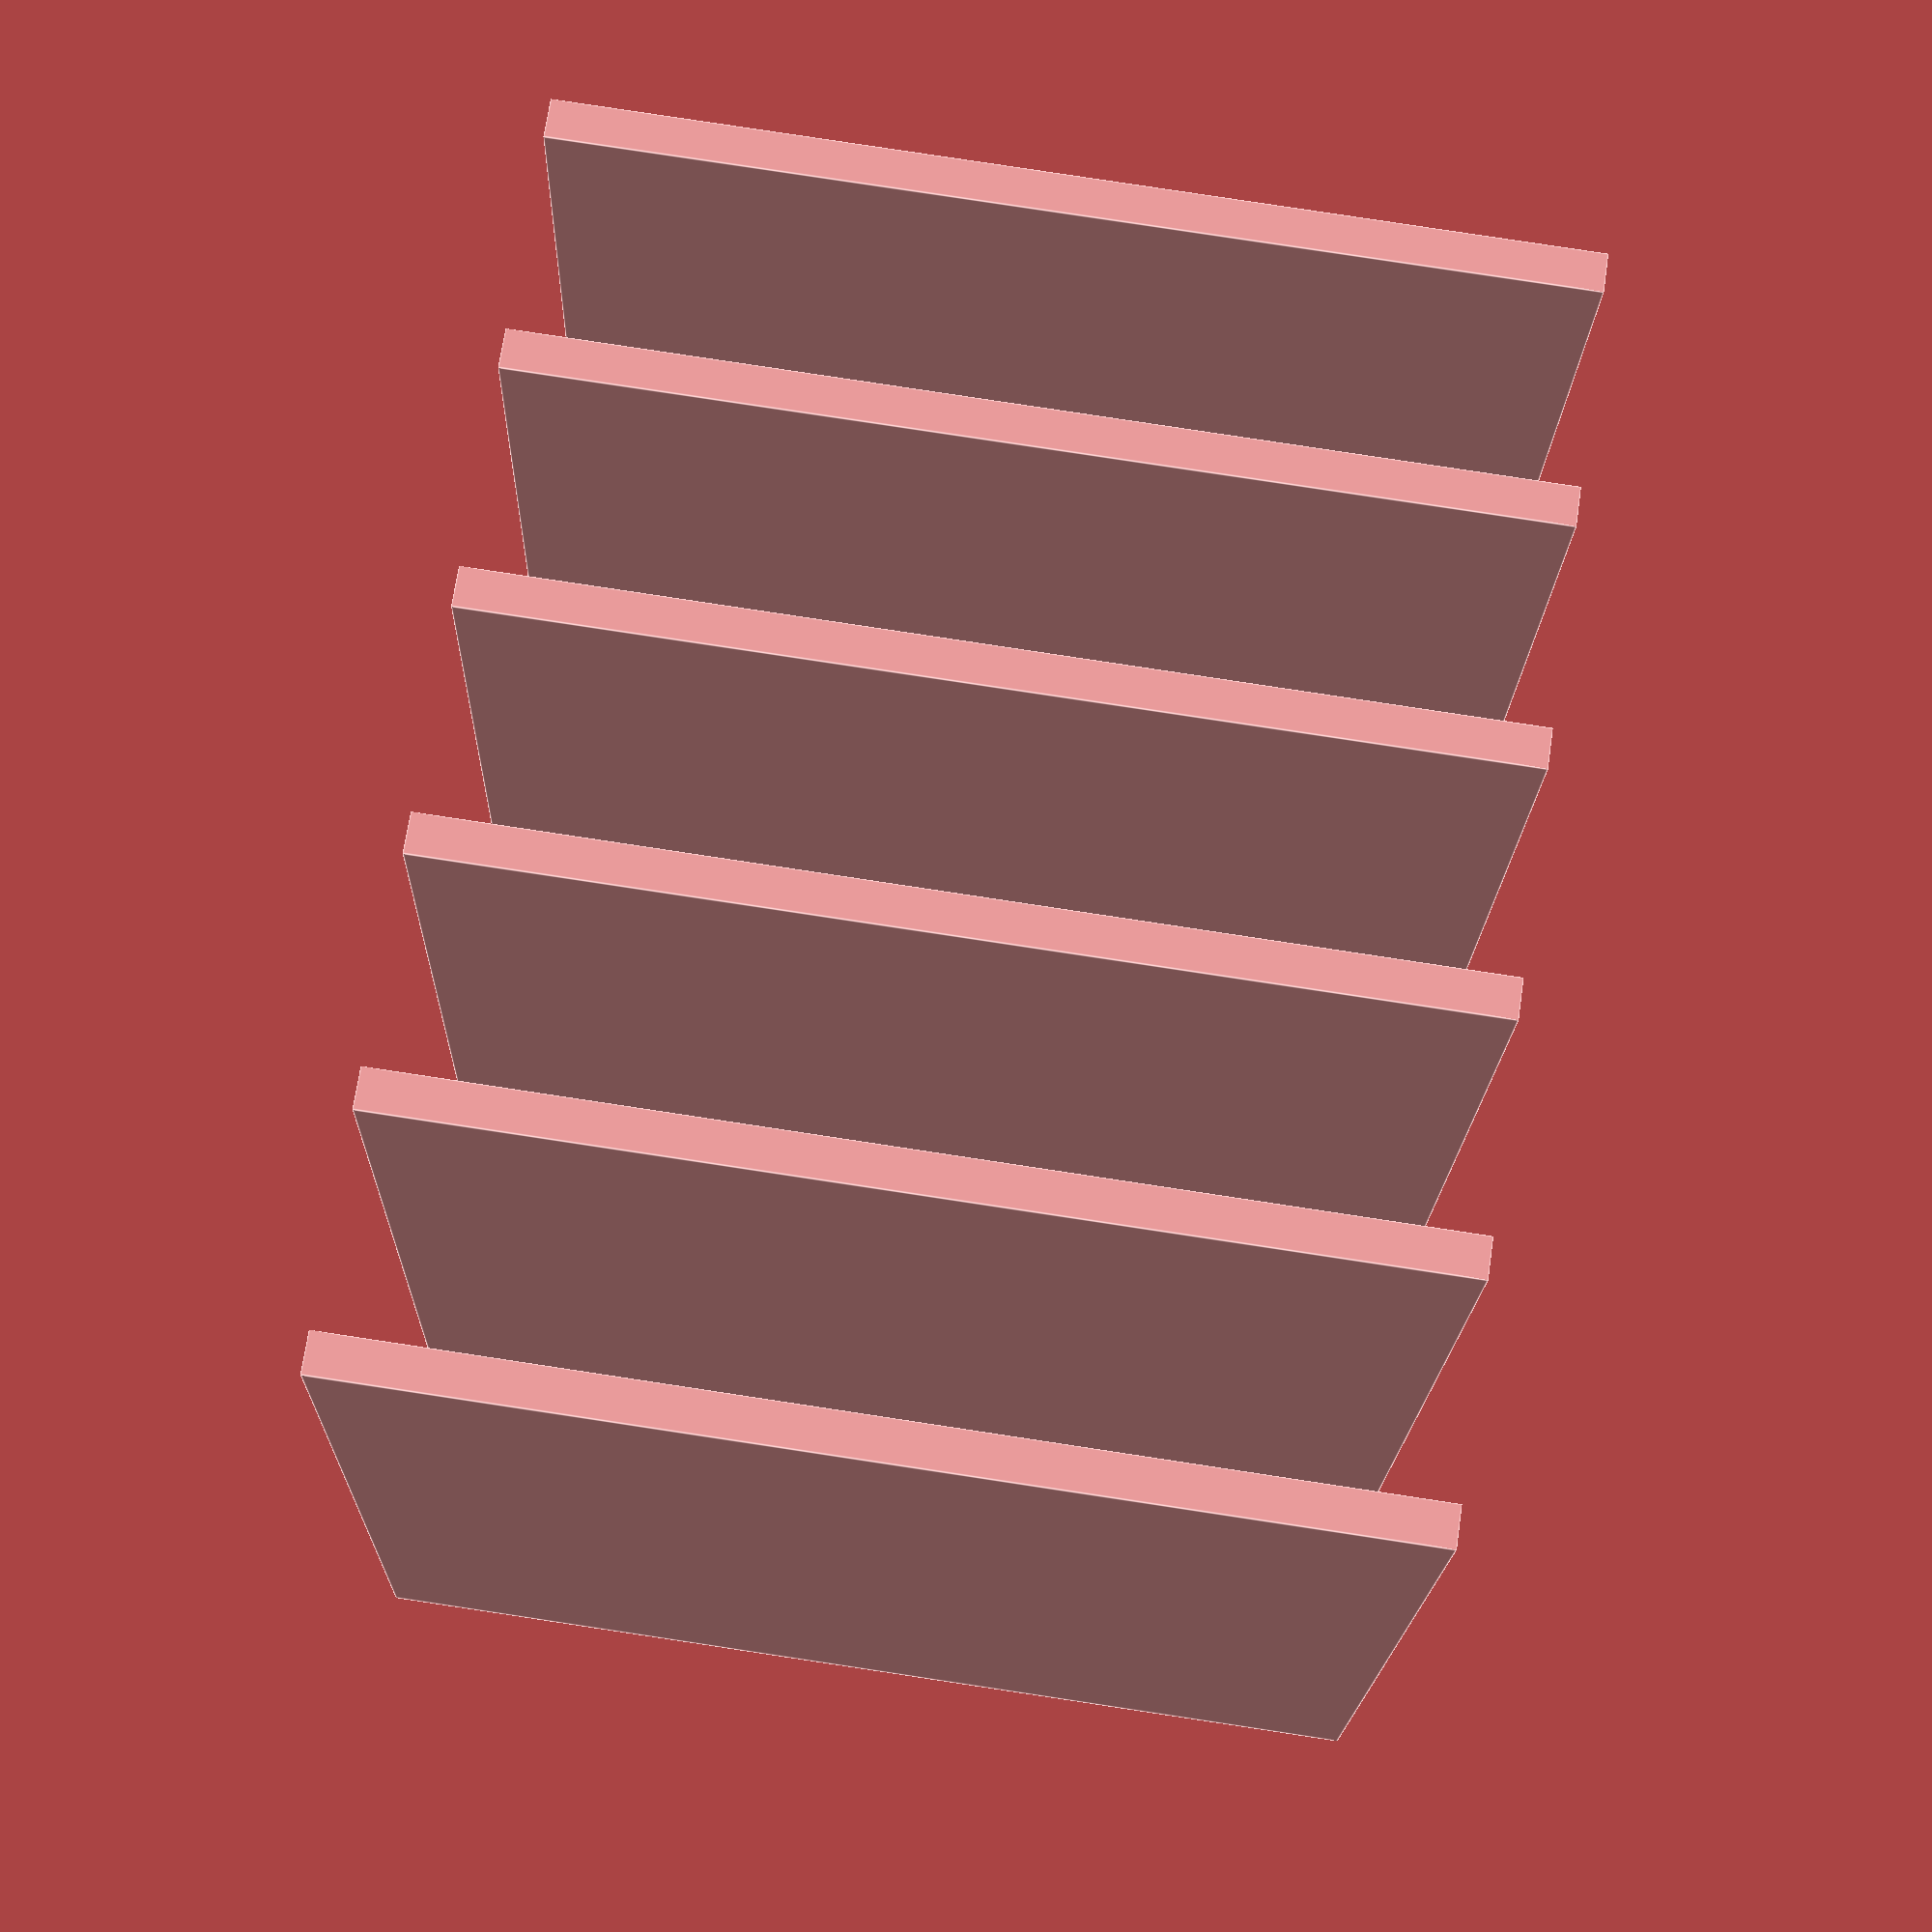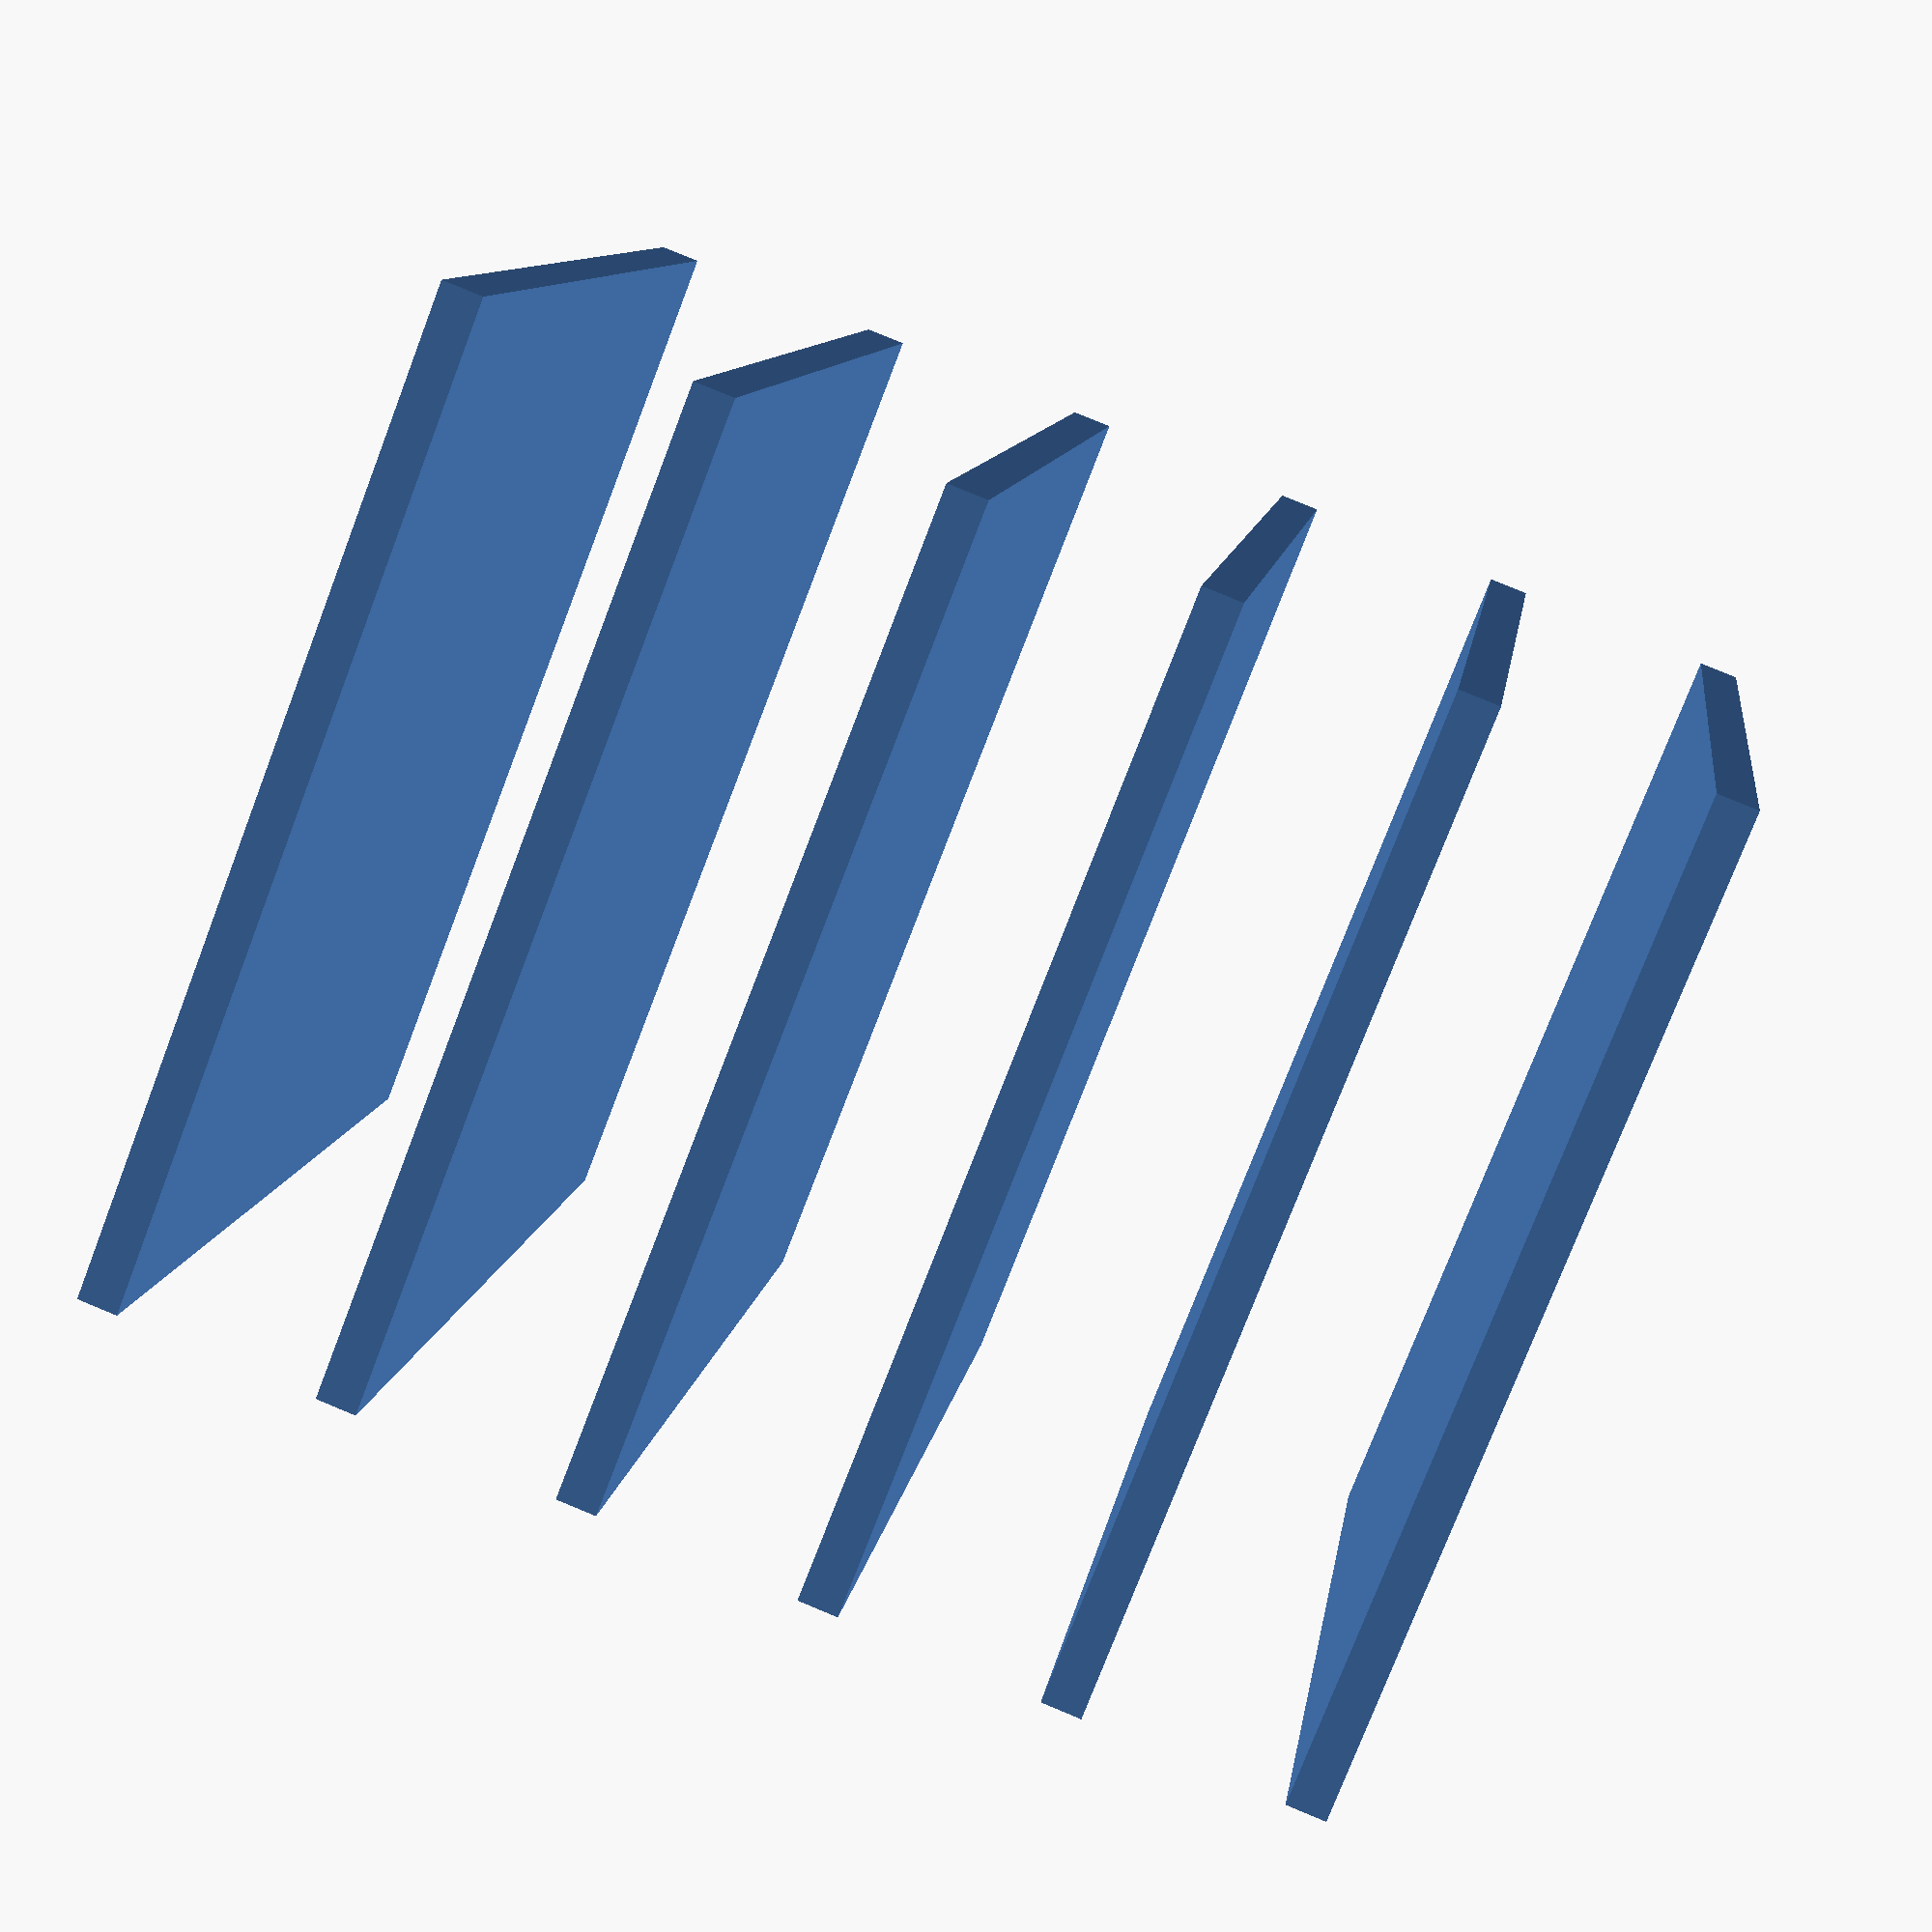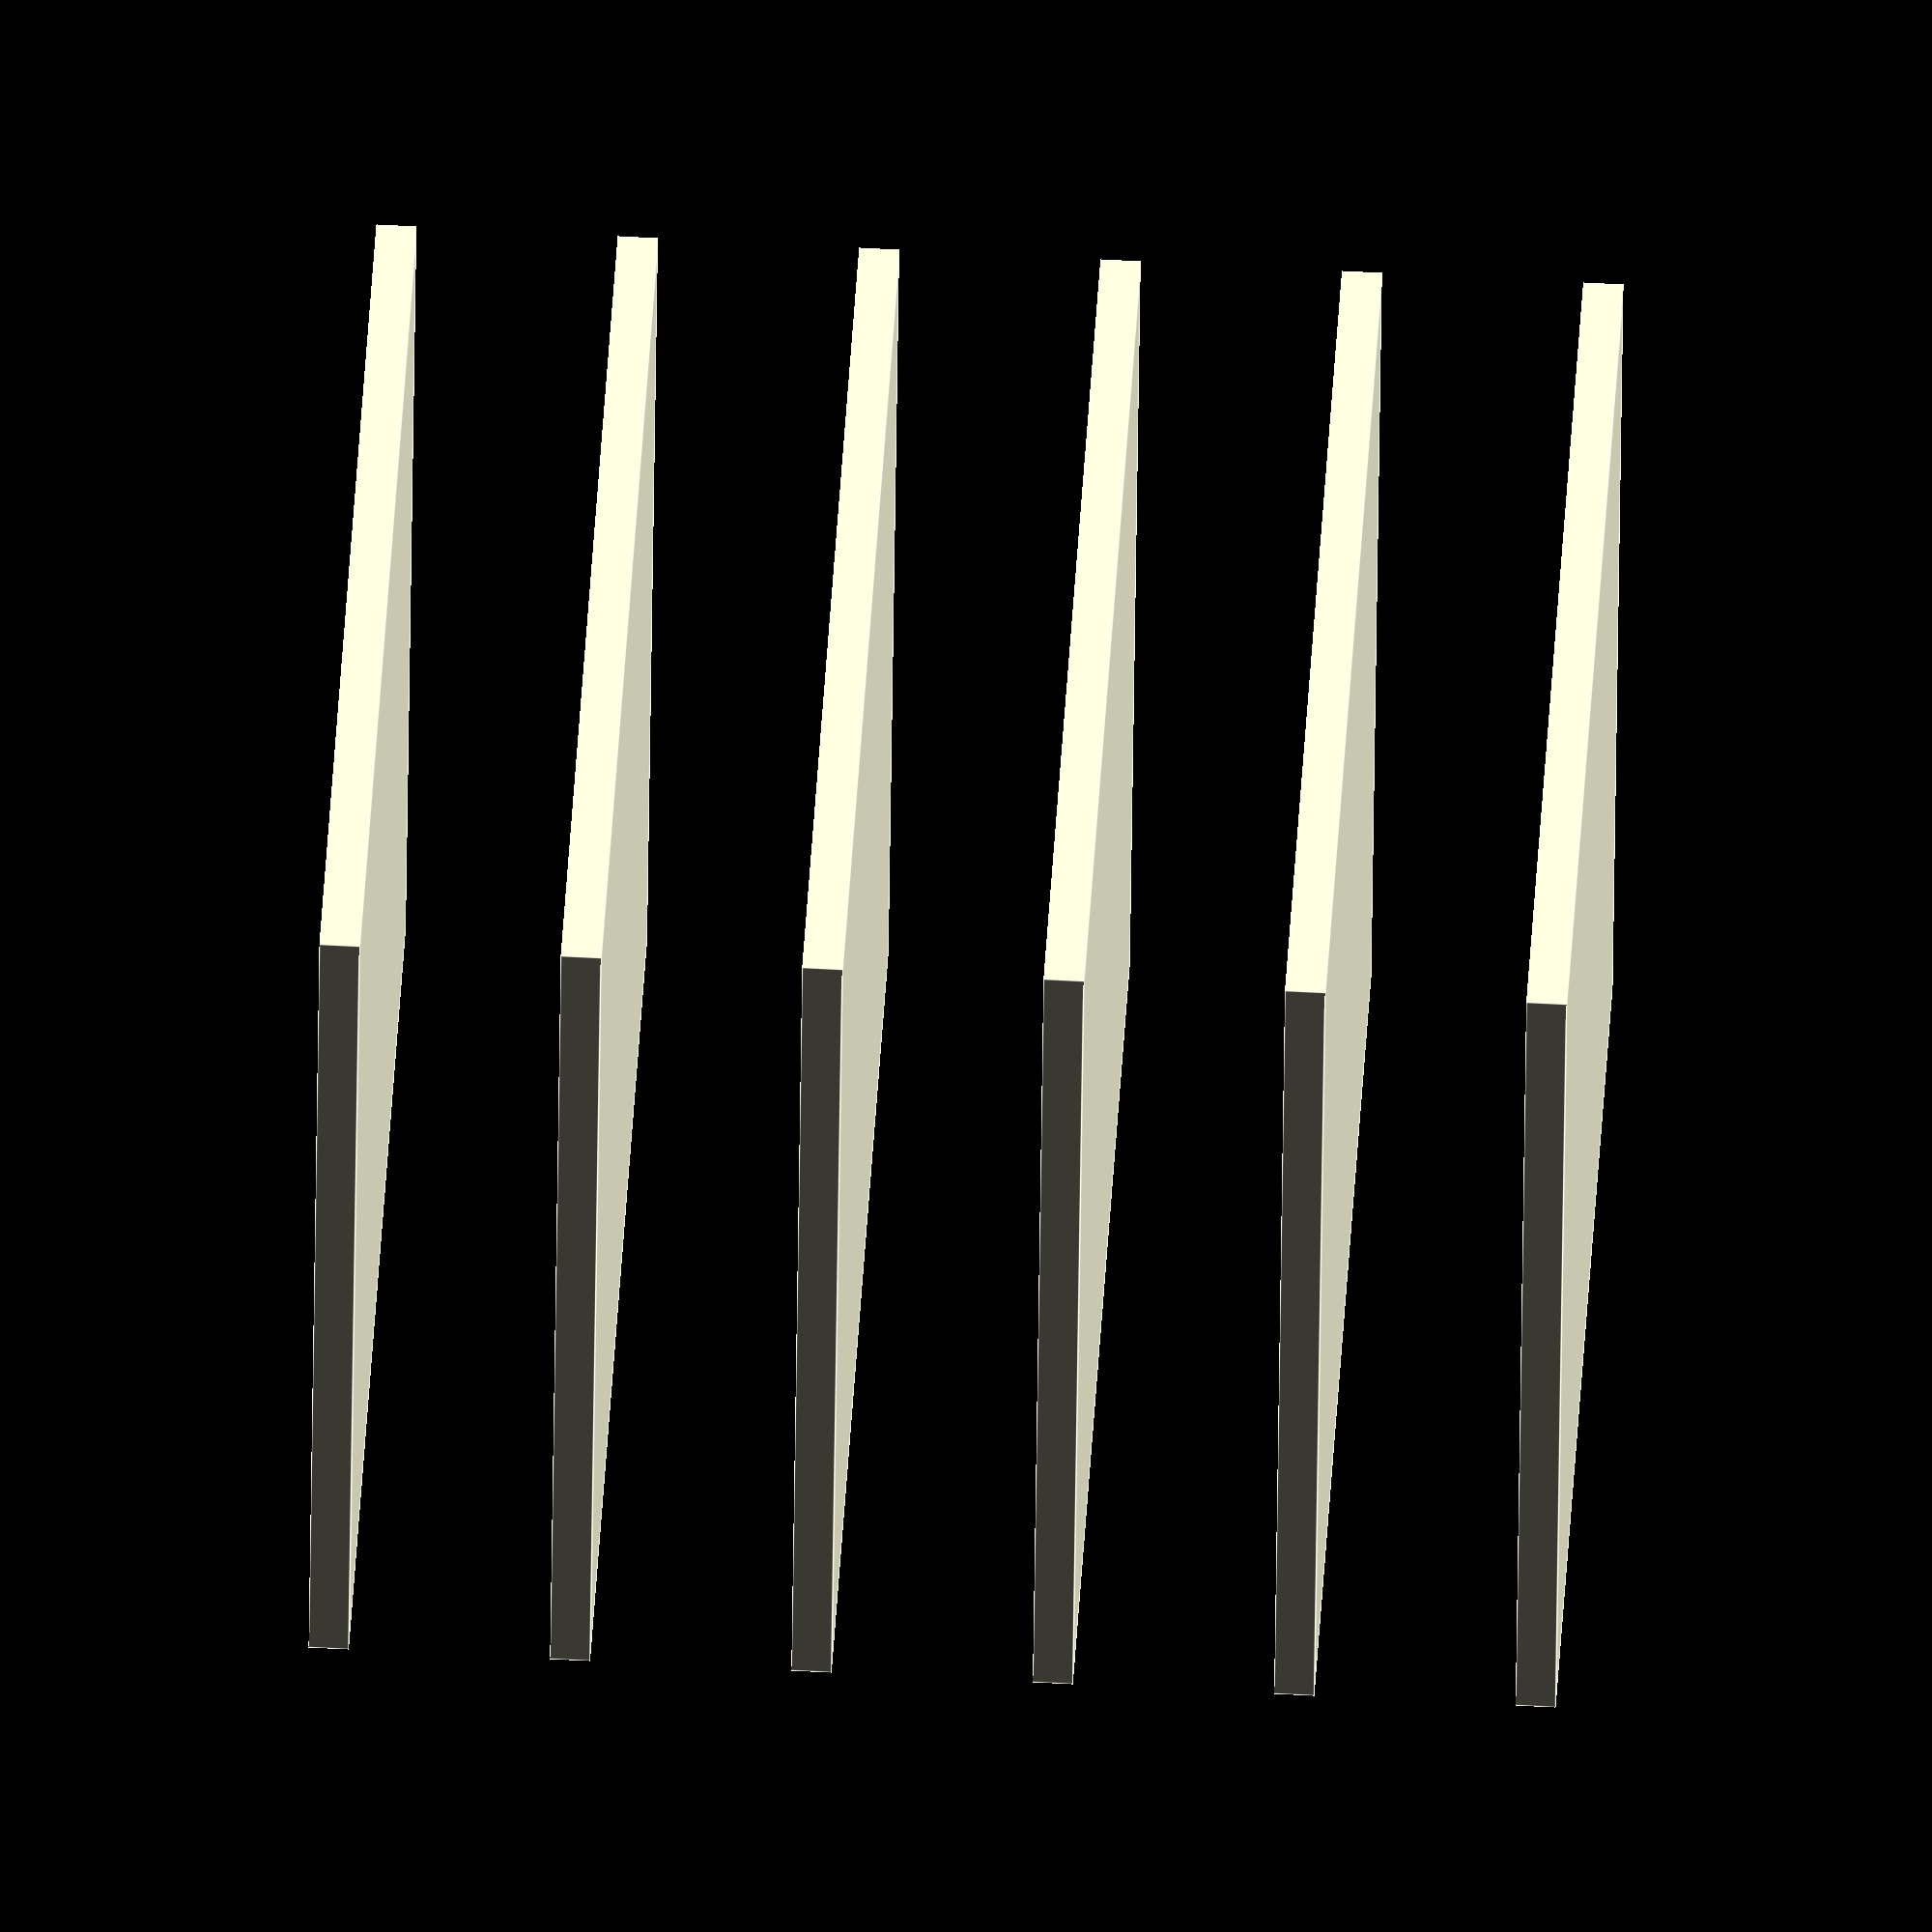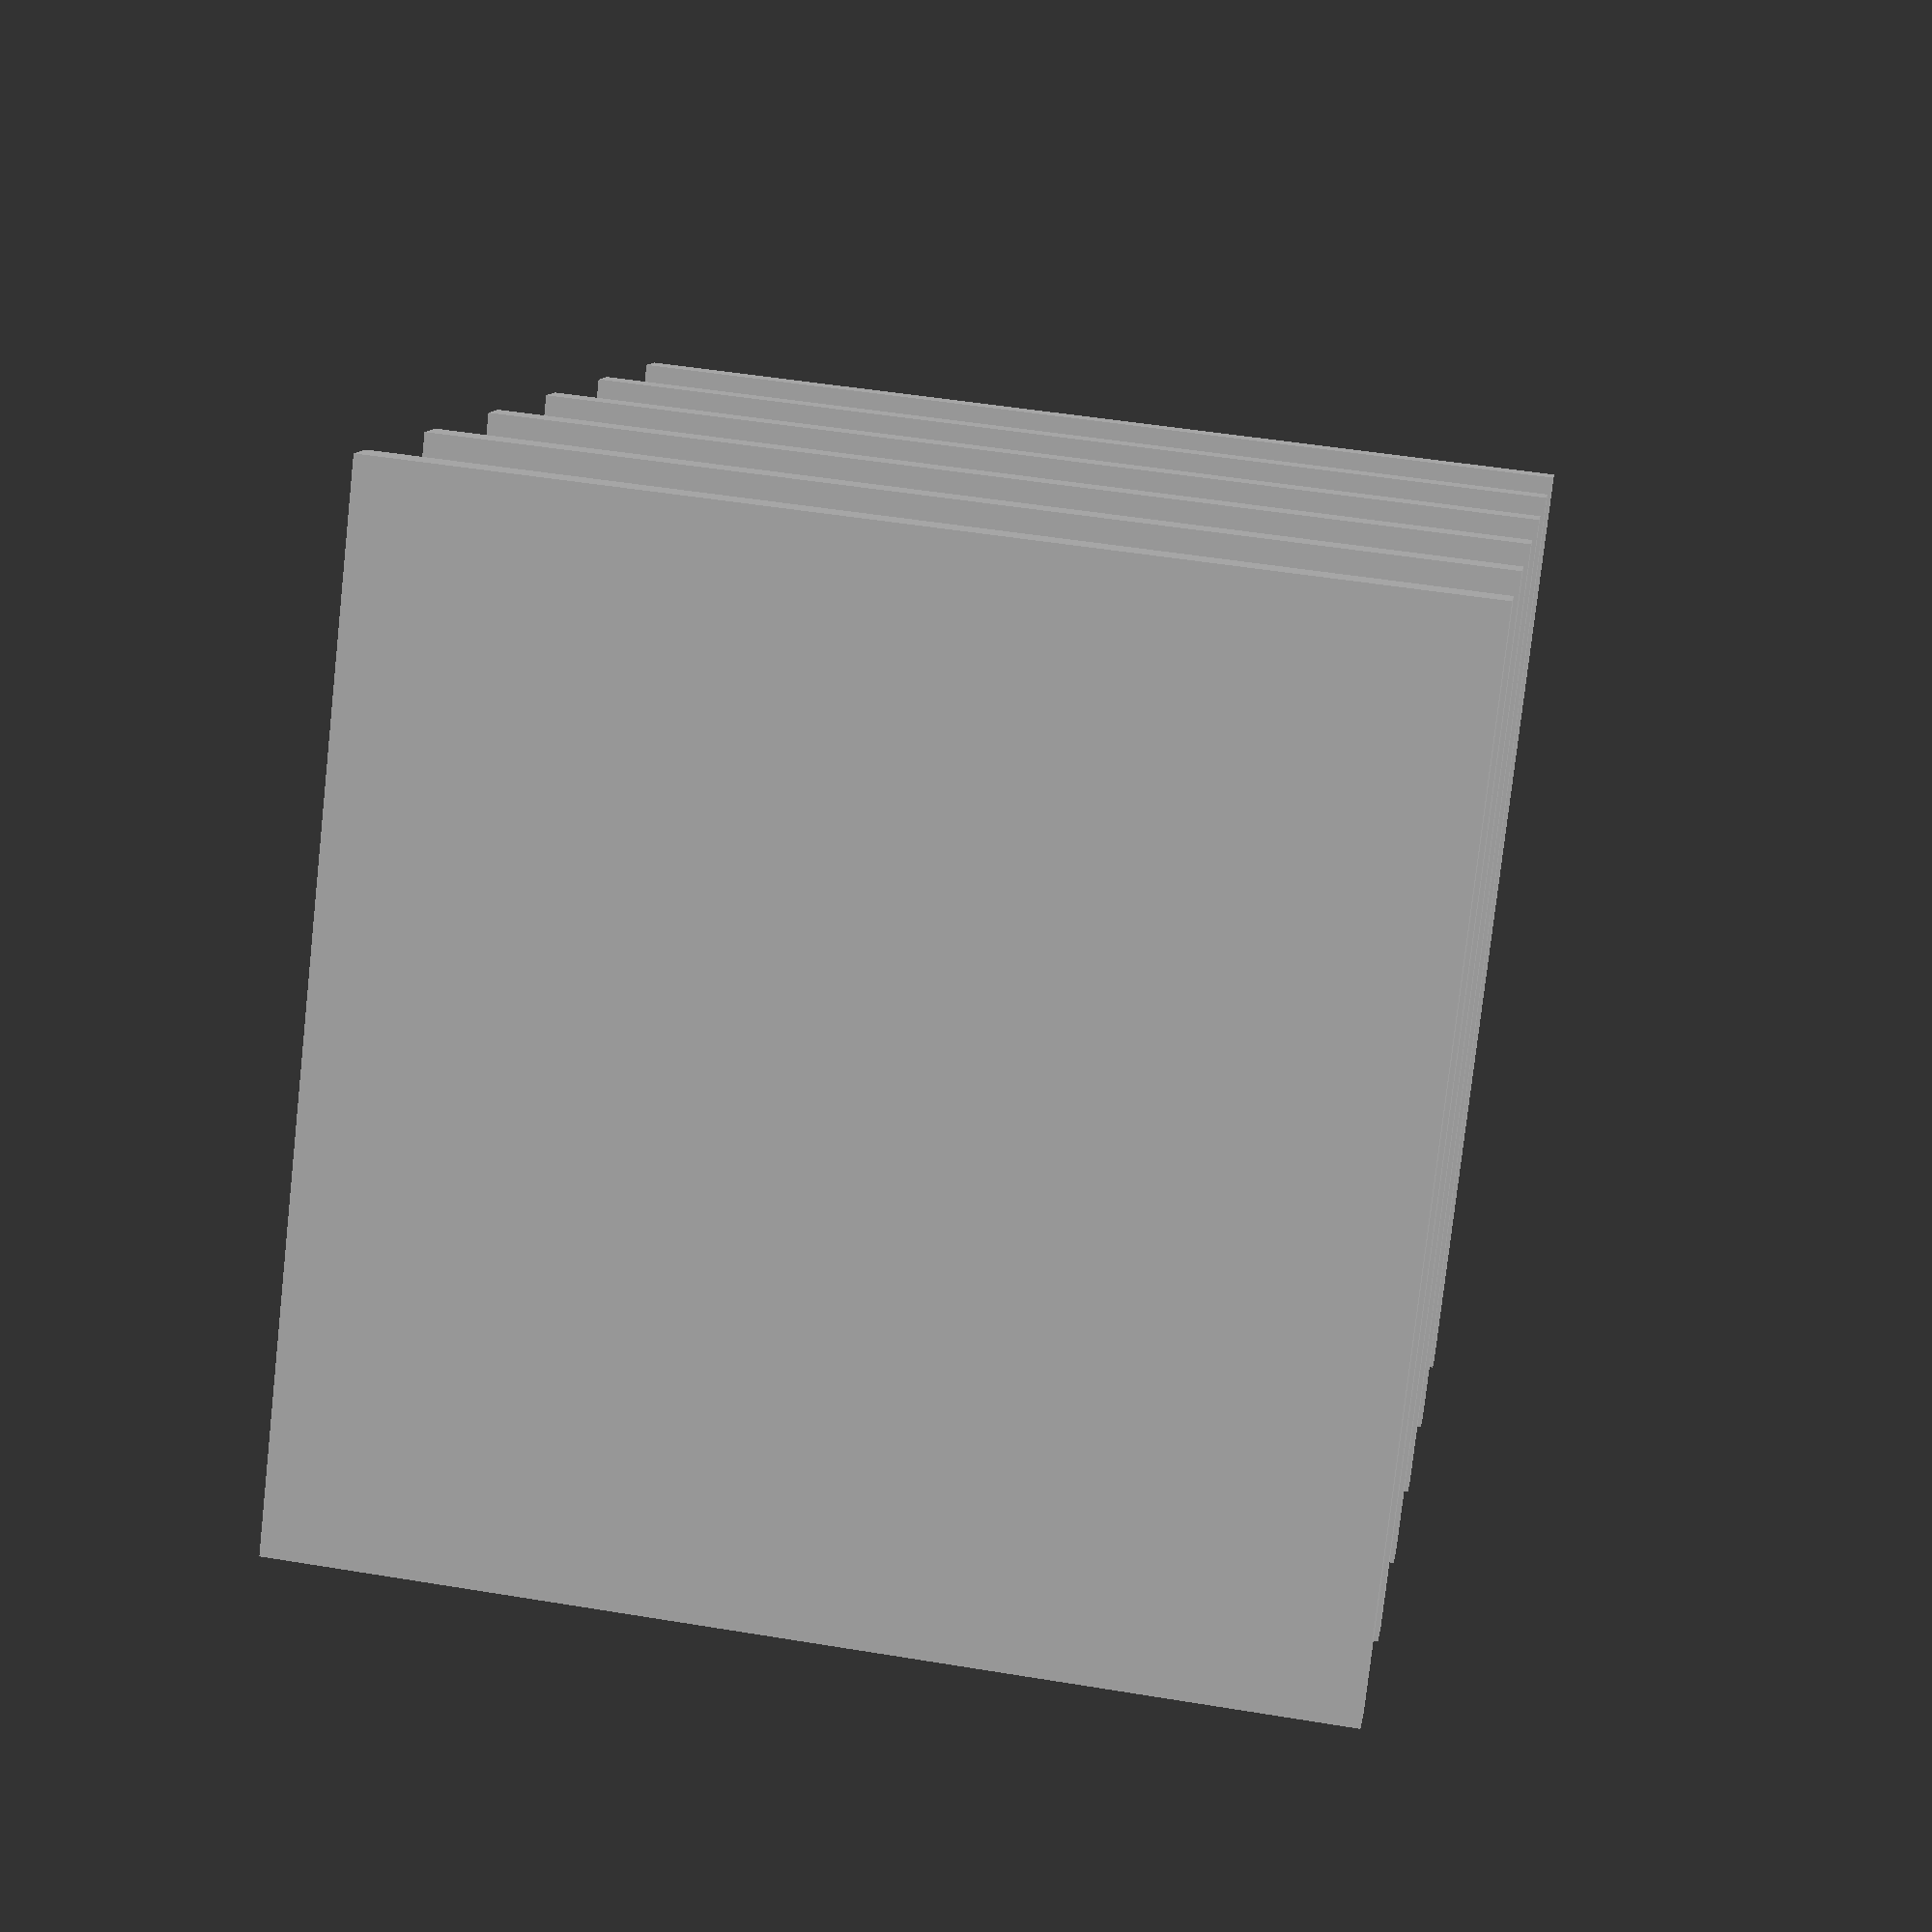
<openscad>

// Parameters for the flat plate
plate_length = 50;  // Length of the flat plate
plate_width = 50;   // Width of the flat plate
plate_thickness = 2; // Thickness of the flat plate
plate_spacing = 10;  // Spacing between each plate

// Function to create a flat plate
module flat_plate() {
    cube([plate_length, plate_width, plate_thickness], center = true);
}

// Individual flat plates positioned separately
module separated_flat_plates() {
    for (i = [0:5]) {
        translate([0, 0, -i * (plate_thickness + plate_spacing)])
            flat_plate();
    }
}

// Render the separated flat plates
separated_flat_plates();


</openscad>
<views>
elev=108.6 azim=1.7 roll=171.6 proj=p view=edges
elev=279.0 azim=339.5 roll=292.5 proj=p view=wireframe
elev=123.6 azim=169.3 roll=86.7 proj=o view=edges
elev=349.3 azim=263.6 roll=188.4 proj=p view=solid
</views>
